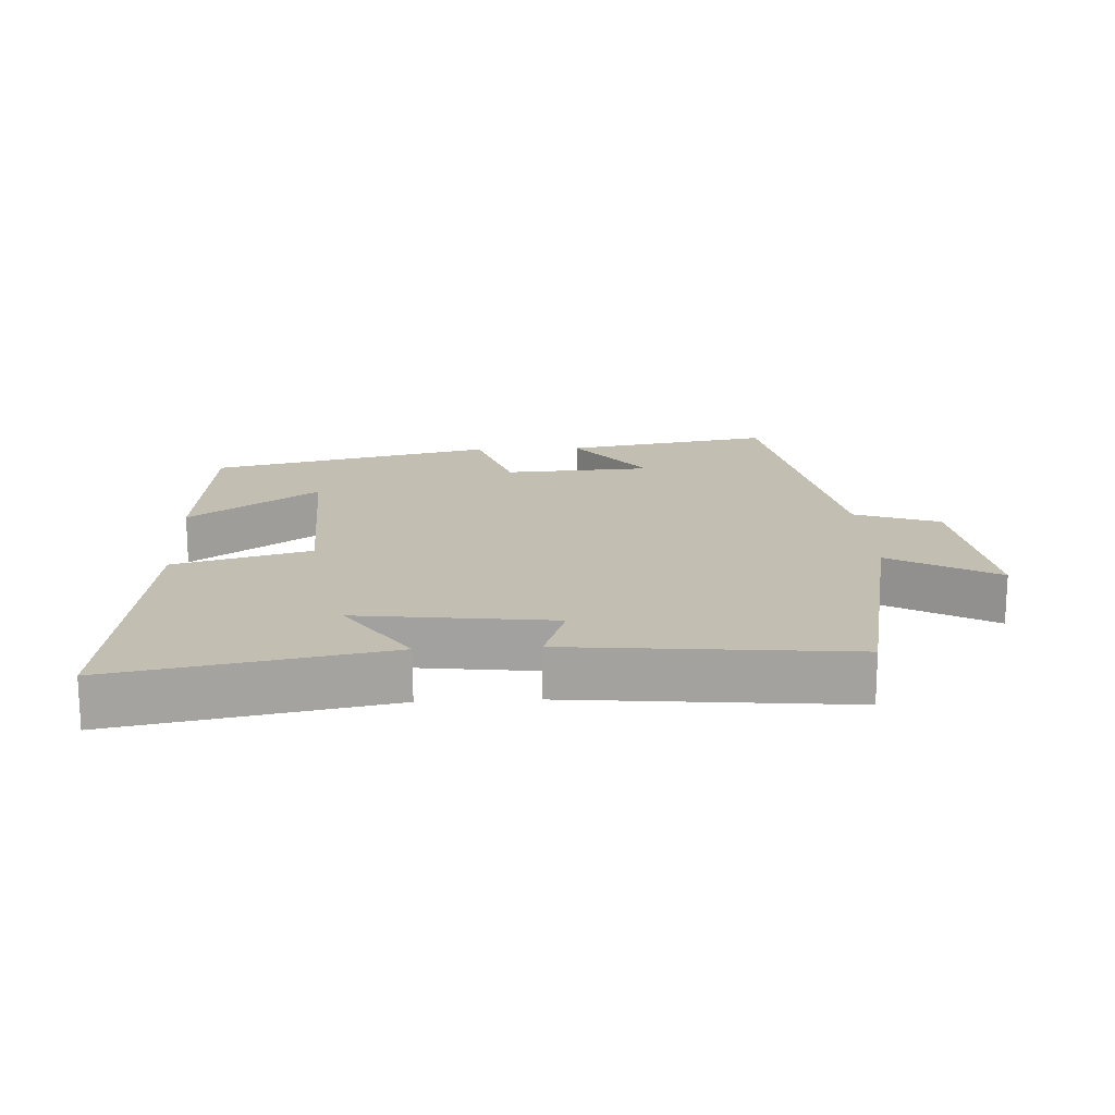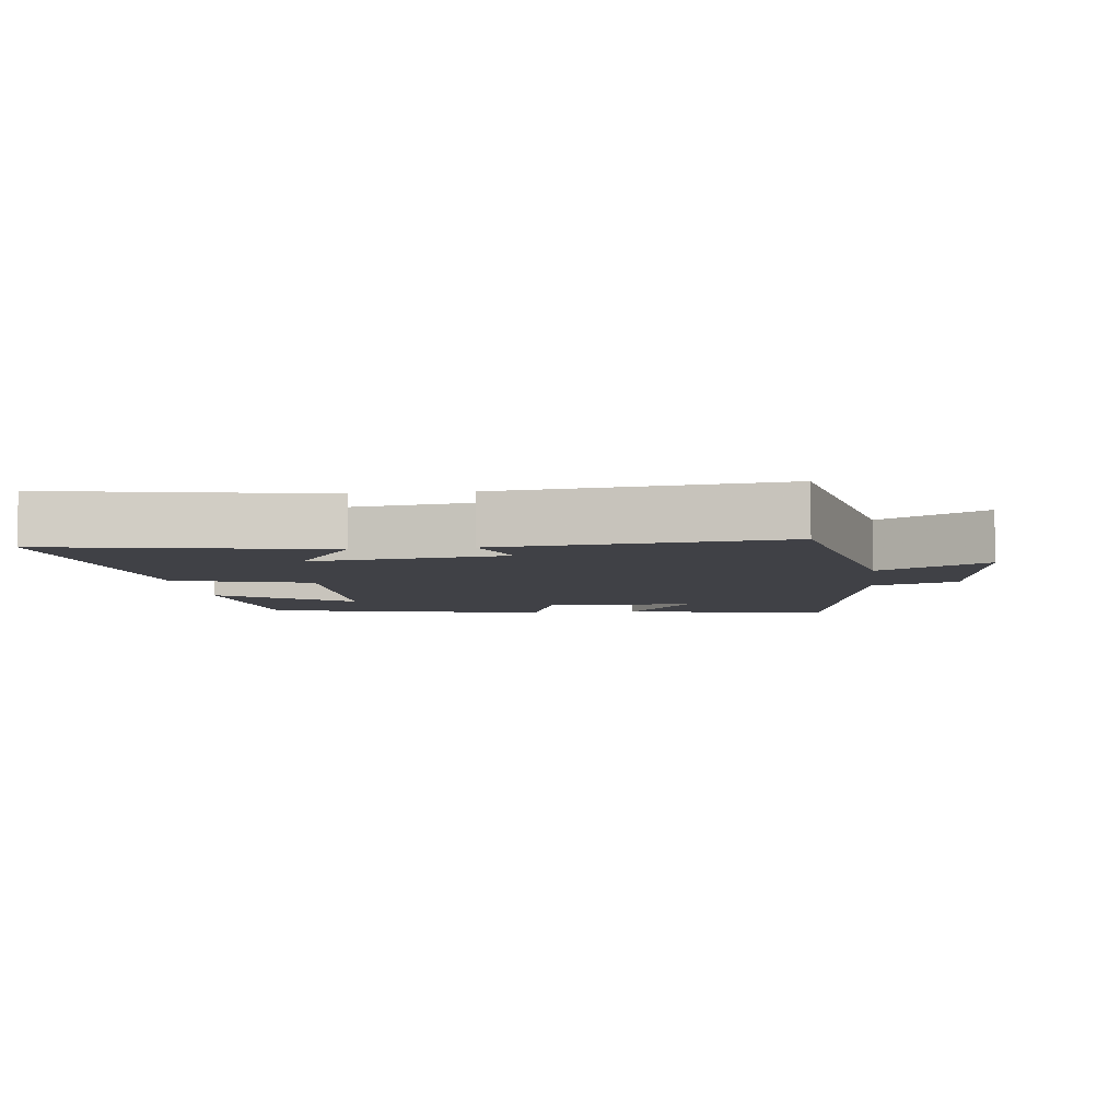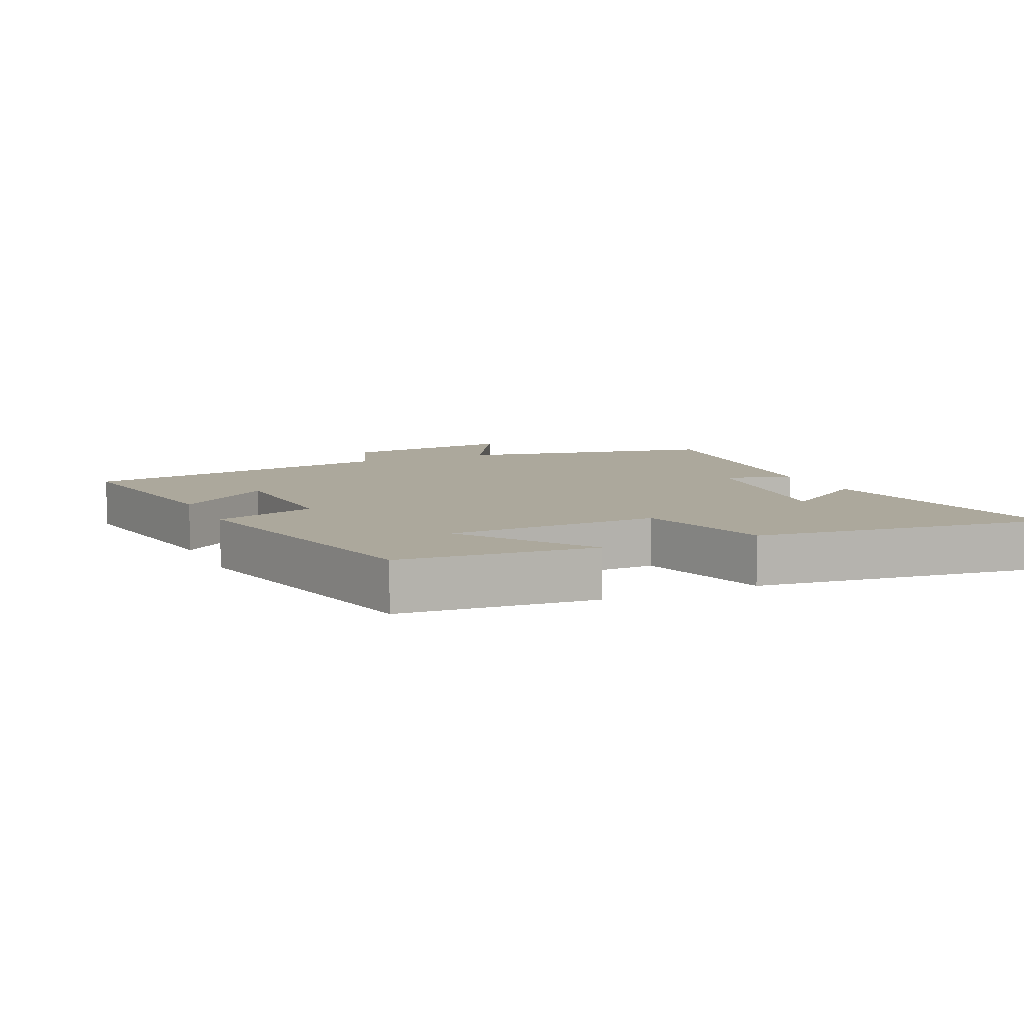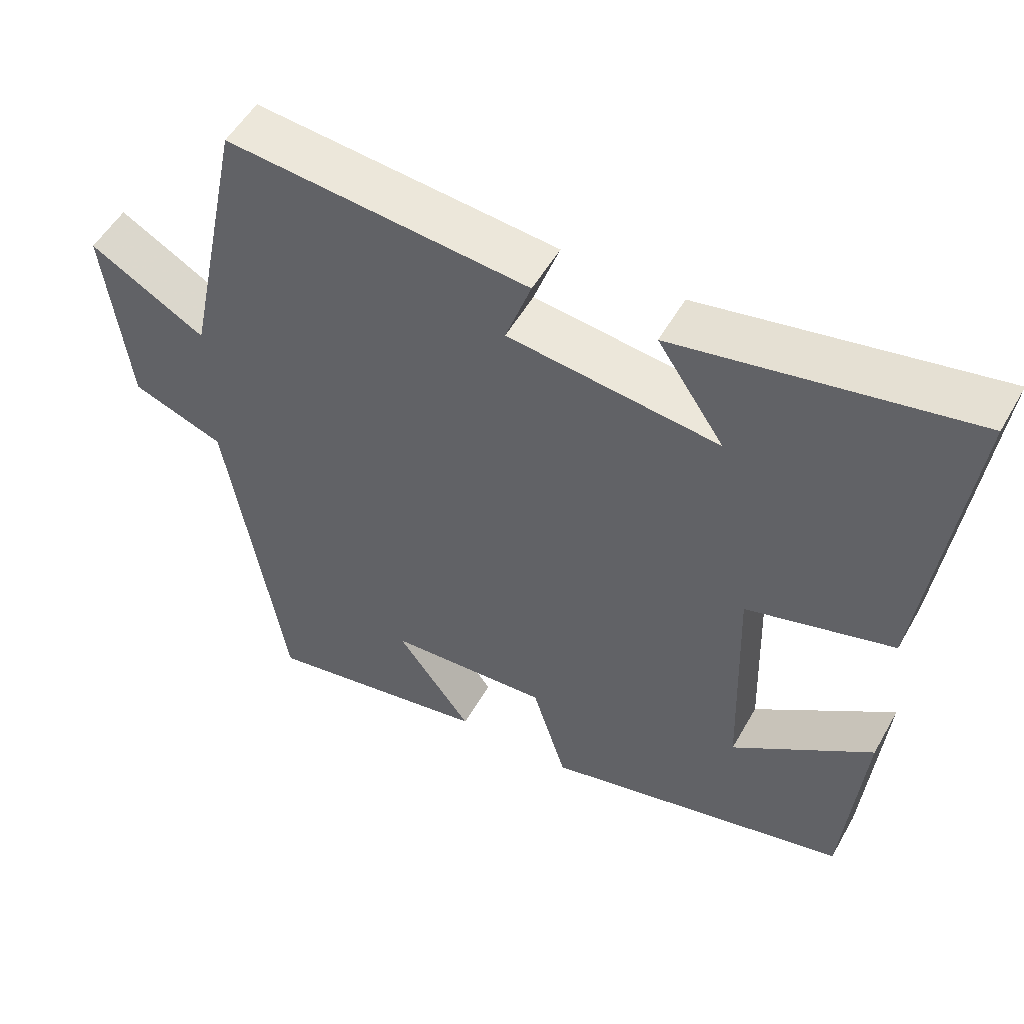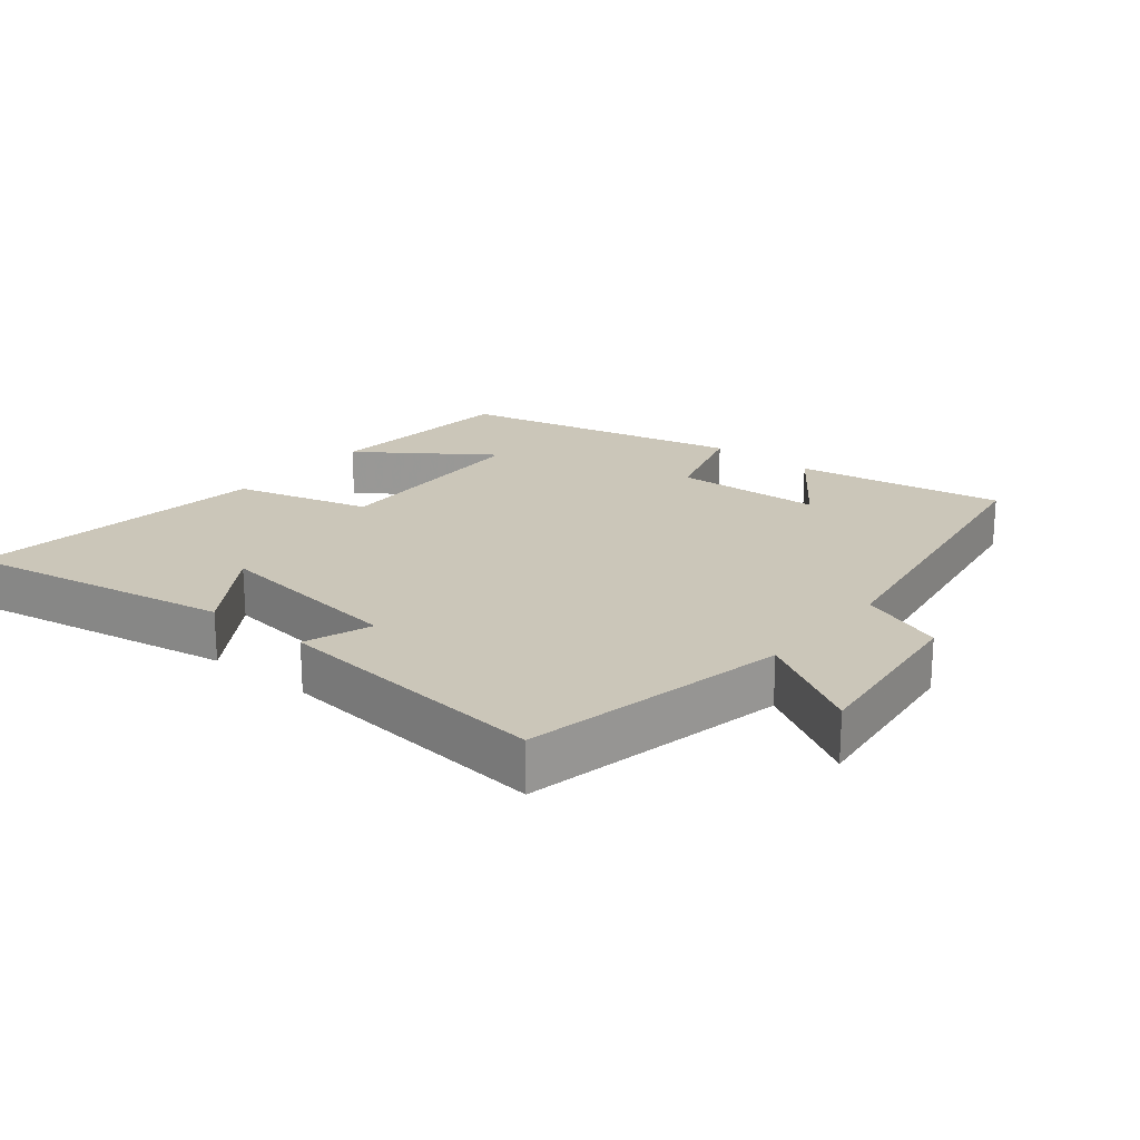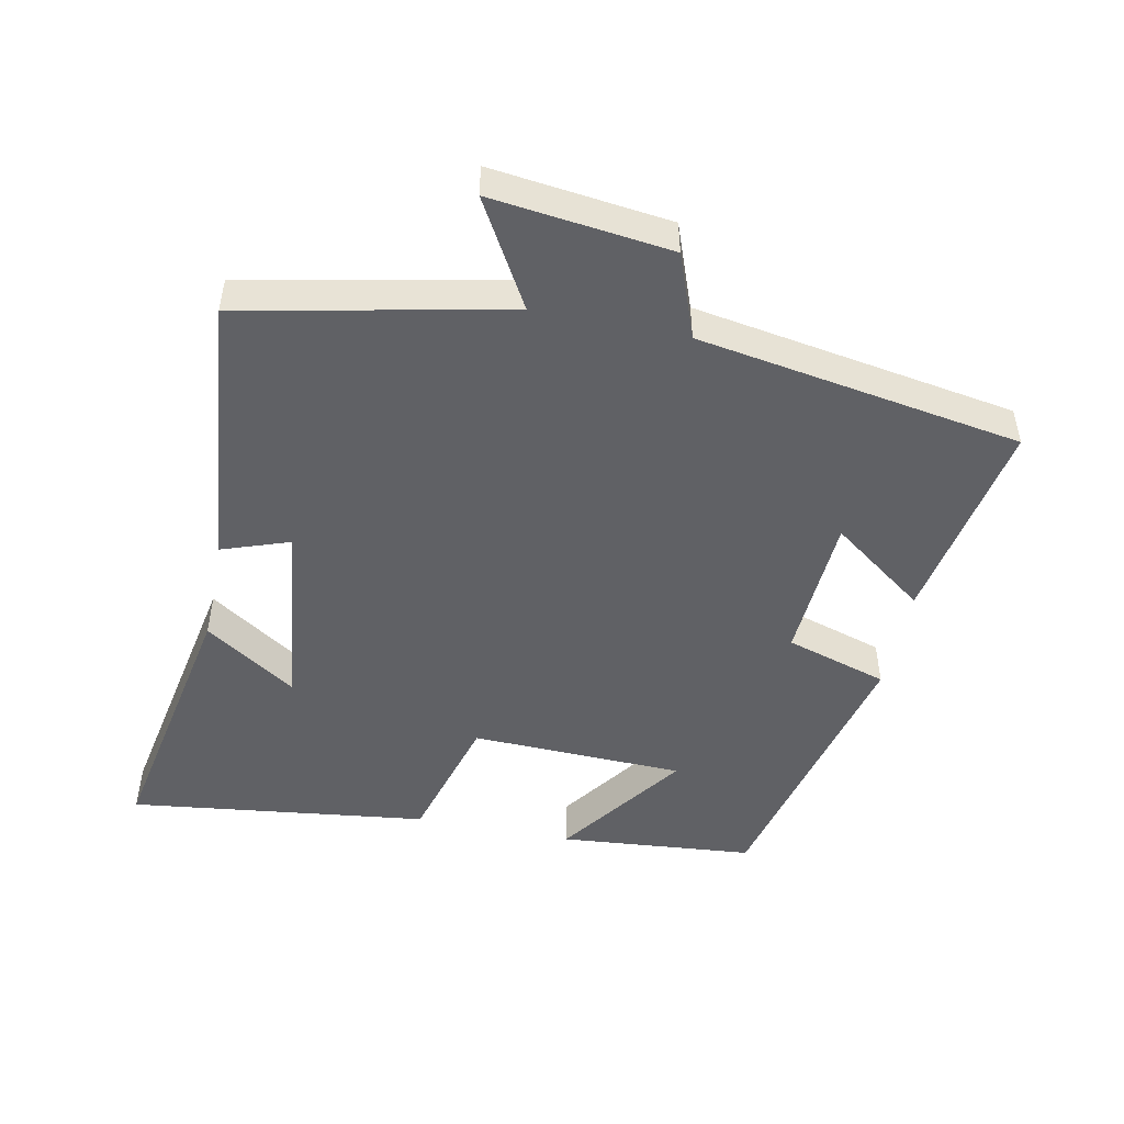
<metadata>
{"format":"obj","ext":"obj","renderer":"f3d","projection":"perspective","resolution":1024,"background":"white","views":[{"elev":17.1,"azim":-3.1,"up":"+Y"},{"elev":-6.0,"azim":7.0,"up":"+Y"},{"elev":8.5,"azim":-114.5,"up":"+Y"},{"elev":52.6,"azim":-151.1,"up":"+Z"},{"elev":20.9,"azim":39.3,"up":"+Y"},{"elev":-48.6,"azim":78.4,"up":"+Y"}]}
</metadata>
<code>
v -0.556 0.07 0.574
v -0.156 0.07 0.5
v -0.247 0.07 0.364
v 0.041 0.07 0.4
v 0.006 0.07 0.5
v 0.419 0.07 0.541
v 0.5 0.07 0.149
v 0.658 0.07 0.24
v 0.626 0.07 -0.026
v 0.5 0.07 -0.073
v 0.421 0.07 -0.554
v 0.111 0.07 -0.5
v 0.214 0.07 -0.36
v -0.006 0.07 -0.348
v -0.053 0.07 -0.5
v -0.474 0.07 -0.401
v -0.5 0.07 -0.11
v -0.309 0.07 -0.246
v -0.299 0.07 0.072
v -0.5 0.07 0.128
v -0.556 0 0.574
v -0.156 0 0.5
v -0.247 0 0.364
v 0.041 0 0.4
v 0.006 0 0.5
v 0.419 0 0.541
v 0.5 0 0.149
v 0.658 0 0.24
v 0.626 0 -0.026
v 0.5 0 -0.073
v 0.421 0 -0.554
v 0.111 0 -0.5
v 0.214 0 -0.36
v -0.006 0 -0.348
v -0.053 0 -0.5
v -0.474 0 -0.401
v -0.5 0 -0.11
v -0.309 0 -0.246
v -0.299 0 0.072
v -0.5 0 0.128
f 19 20 1
f 15 16 17 18
f 14 15 18 19
f 13 14 19 1
f 10 11 12 13
f 7 8 9 10
f 6 7 10
f 5 6 10
f 4 5 10
f 3 4 10 13
f 1 2 3
f 1 3 13
f 21 40 39
f 38 37 36 35
f 39 38 35 34
f 21 39 34 33
f 33 32 31 30
f 30 29 28 27
f 30 27 26
f 30 26 25
f 30 25 24
f 33 30 24 23
f 23 22 21
f 33 23 21
f 1 21 22 2
f 2 22 23 3
f 3 23 24 4
f 4 24 25 5
f 5 25 26 6
f 6 26 27 7
f 7 27 28 8
f 8 28 29 9
f 9 29 30 10
f 10 30 31 11
f 11 31 32 12
f 12 32 33 13
f 13 33 34 14
f 14 34 35 15
f 15 35 36 16
f 16 36 37 17
f 17 37 38 18
f 18 38 39 19
f 19 39 40 20
f 20 40 21 1

</code>
